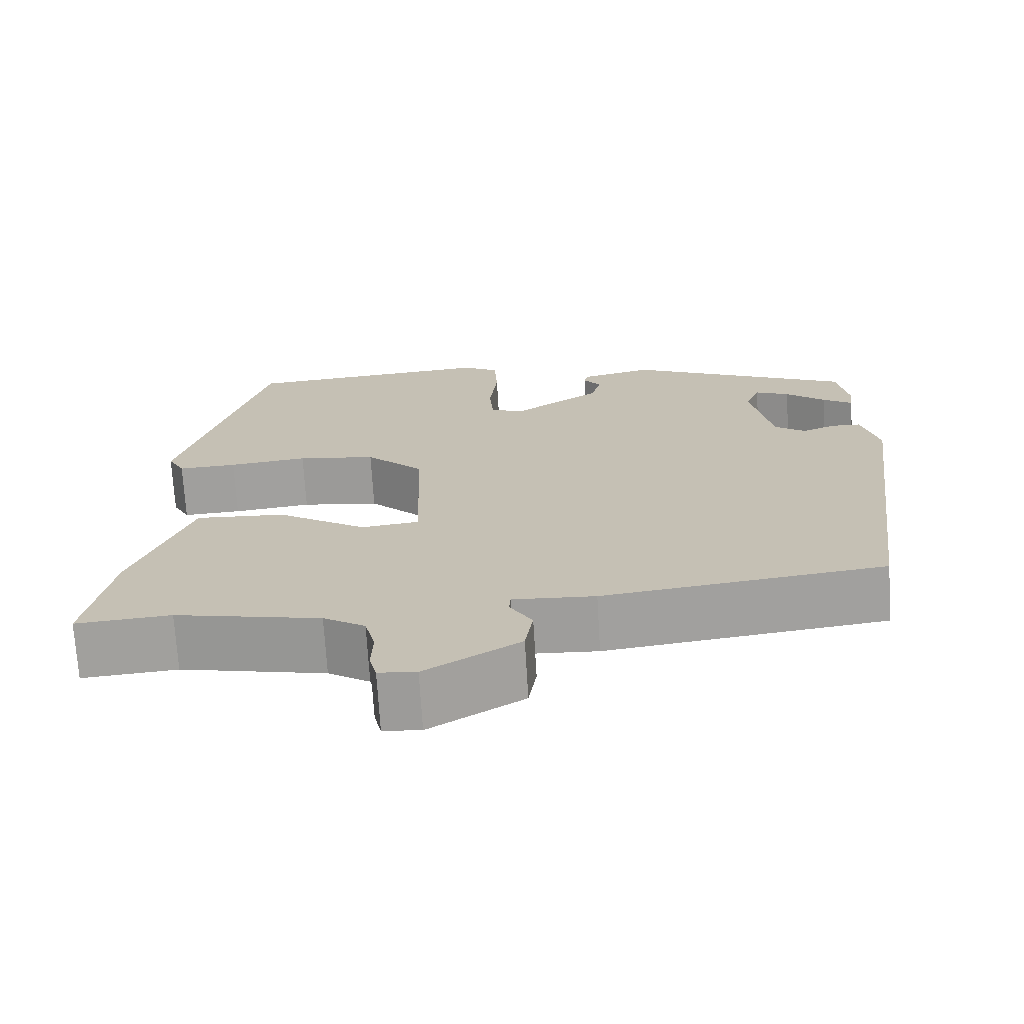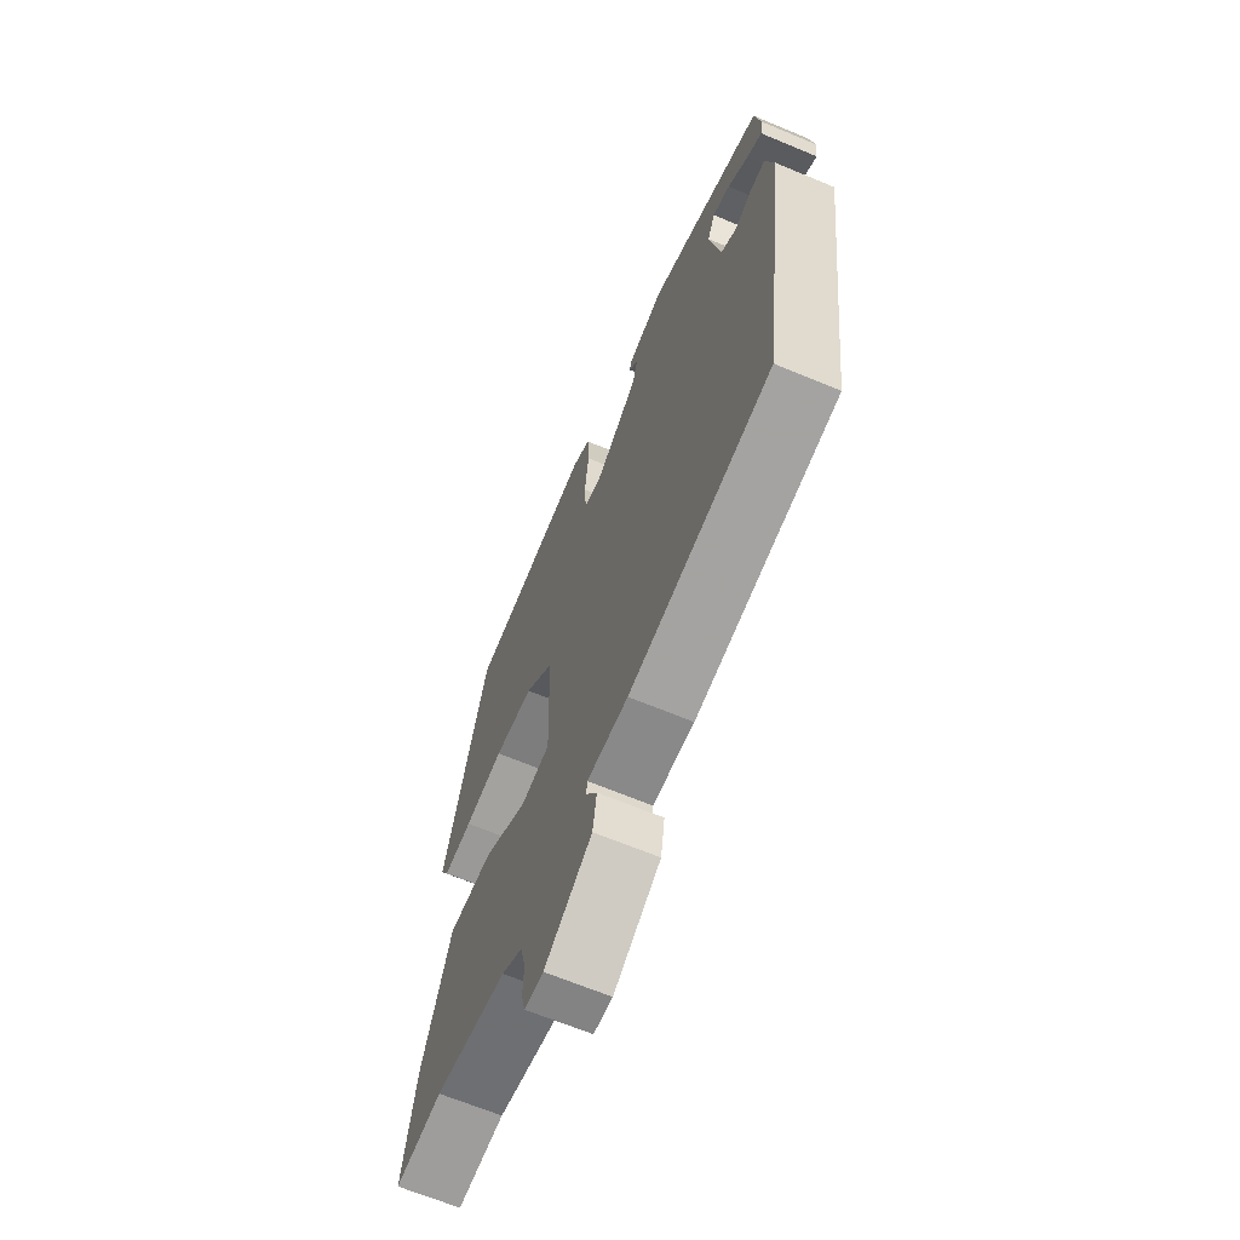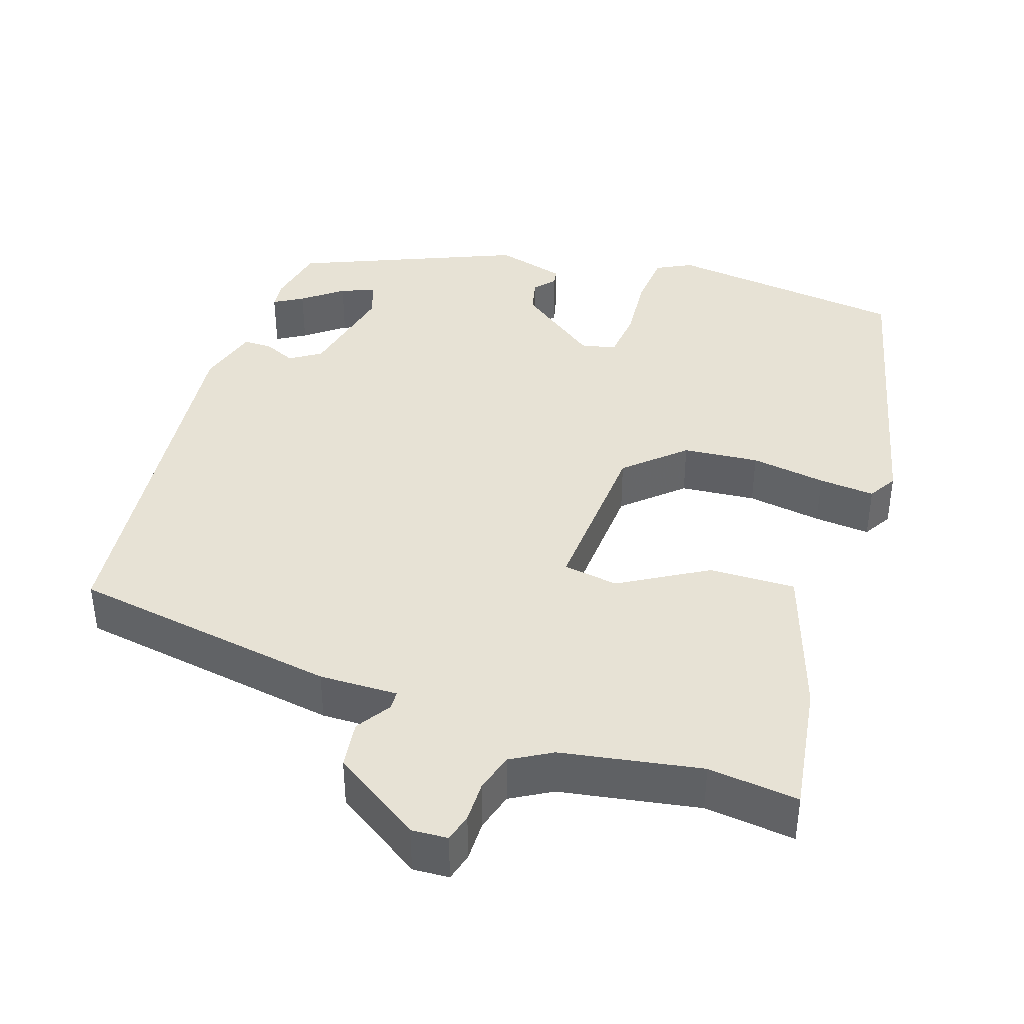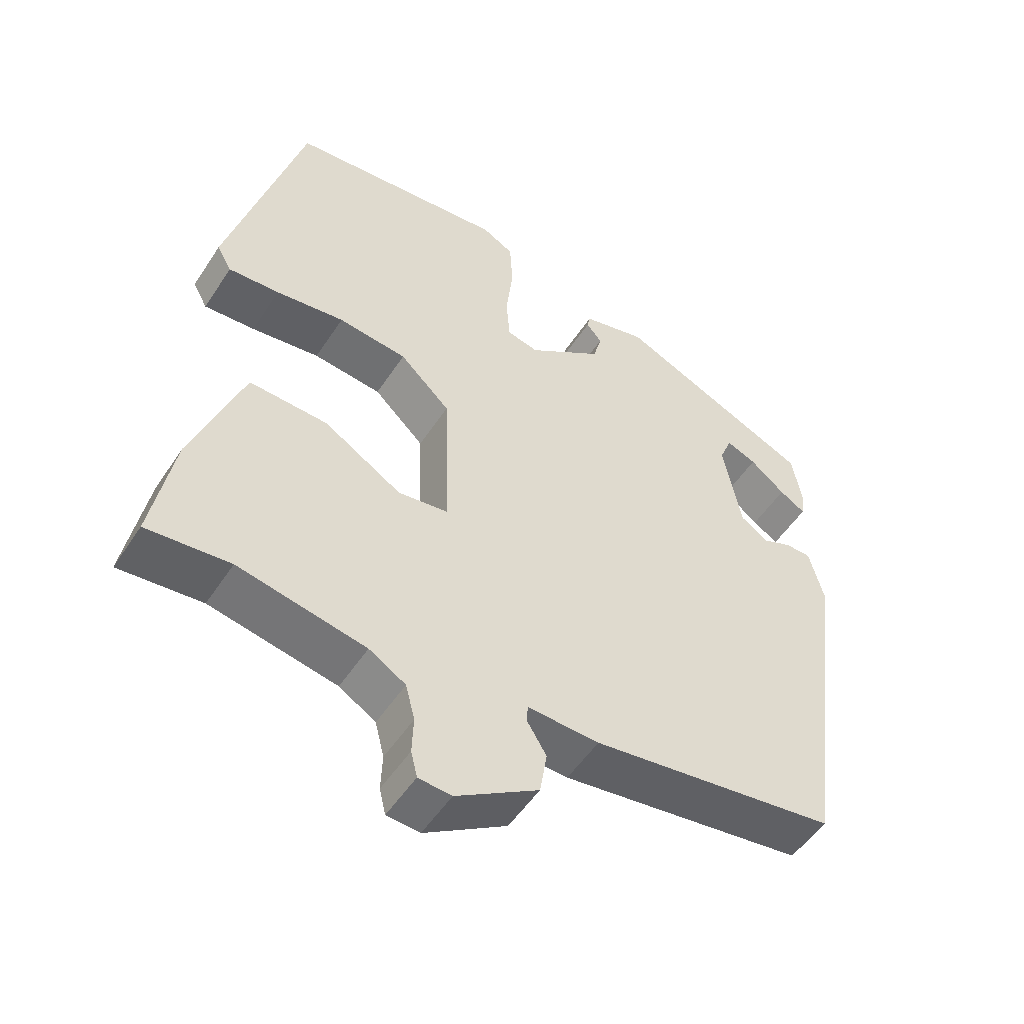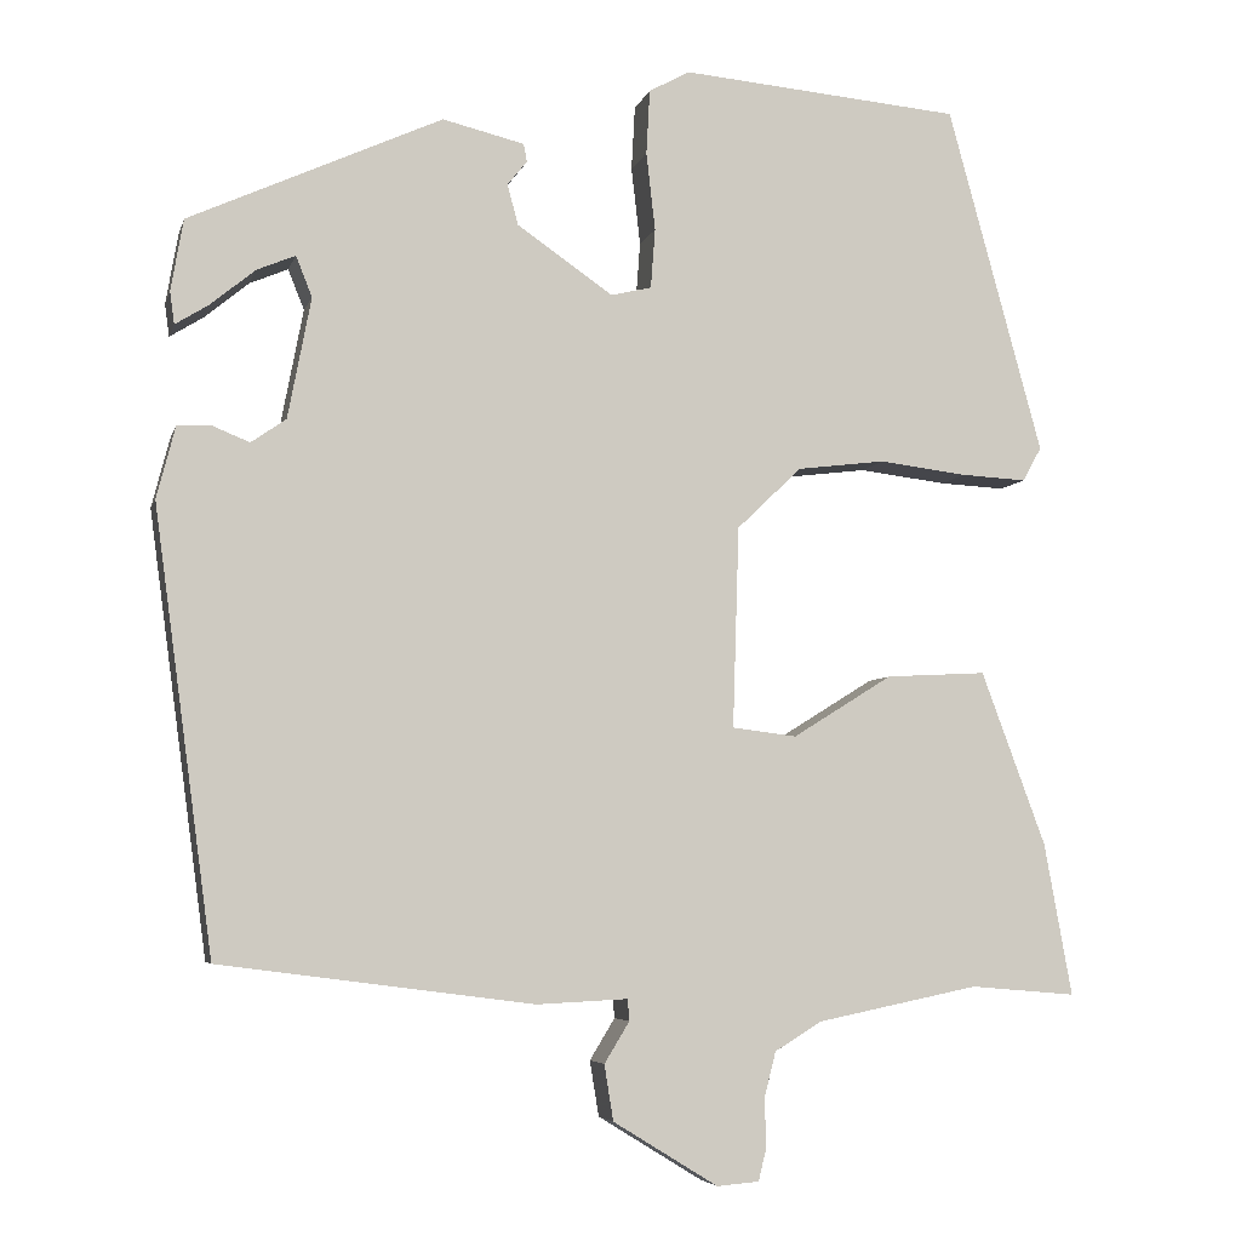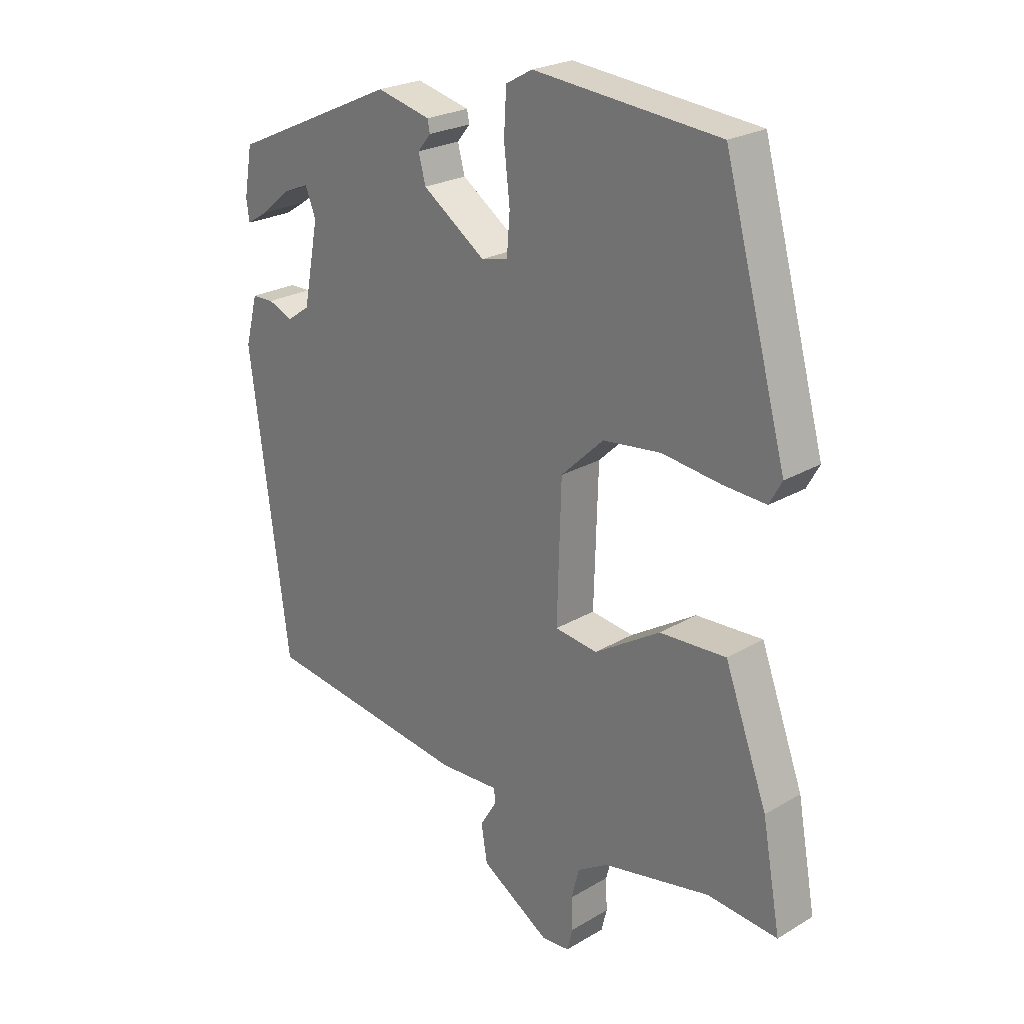
<metadata>
{"format":"obj","ext":"obj","renderer":"f3d","projection":"perspective","resolution":1024,"background":"white","views":[{"elev":-71.0,"azim":3.4,"up":"+Z"},{"elev":-65.9,"azim":67.2,"up":"+Z"},{"elev":40.3,"azim":-159.9,"up":"+Y"},{"elev":-51.9,"azim":-32.3,"up":"+Z"},{"elev":-5.4,"azim":166.4,"up":"+Z"},{"elev":24.0,"azim":-134.4,"up":"+Z"}]}
</metadata>
<code>
v 0.437 0.07 0.333
v 0.451 0.07 0.253
v 0.446 0.07 0.217
v 0.409 0.07 0.24
v 0.359 0.07 0.281
v 0.316 0.07 0.299
v 0.298 0.07 0.254
v 0.324 0.07 0.119
v 0.363 0.07 0.092
v 0.405 0.07 0.109
v 0.442 0.07 0.108
v 0.463 0.07 0.027
v 0.397 0.07 -0.465
v 0.047 0.07 -0.511
v -0.055 0.07 -0.506
v -0.057 0.07 -0.53
v -0.029 0.07 -0.576
v -0.039 0.07 -0.638
v -0.156 0.07 -0.71
v -0.203 0.07 -0.706
v -0.212 0.07 -0.669
v -0.21 0.07 -0.616
v -0.223 0.07 -0.565
v -0.275 0.07 -0.533
v -0.456 0.07 -0.496
v -0.574 0.07 -0.506
v -0.543 0.07 -0.336
v -0.471 0.07 -0.142
v -0.359 0.07 -0.148
v -0.248 0.07 -0.217
v -0.176 0.07 -0.208
v -0.183 0.07 0.016
v -0.255 0.07 0.085
v -0.353 0.07 0.097
v -0.451 0.07 0.085
v -0.524 0.07 0.081
v -0.545 0.07 0.119
v -0.439 0.07 0.506
v -0.126 0.07 0.534
v -0.081 0.07 0.509
v -0.077 0.07 0.437
v -0.087 0.07 0.35
v -0.082 0.07 0.284
v -0.037 0.07 0.273
v 0.07 0.07 0.347
v 0.082 0.07 0.392
v 0.06 0.07 0.419
v 0.064 0.07 0.439
v 0.155 0.07 0.461
v 0.437 0 0.333
v 0.451 0 0.253
v 0.446 0 0.217
v 0.409 0 0.24
v 0.359 0 0.281
v 0.316 0 0.299
v 0.298 0 0.254
v 0.324 0 0.119
v 0.363 0 0.092
v 0.405 0 0.109
v 0.442 0 0.108
v 0.463 0 0.027
v 0.397 0 -0.465
v 0.047 0 -0.511
v -0.055 0 -0.506
v -0.057 0 -0.53
v -0.029 0 -0.576
v -0.039 0 -0.638
v -0.156 0 -0.71
v -0.203 0 -0.706
v -0.212 0 -0.669
v -0.21 0 -0.616
v -0.223 0 -0.565
v -0.275 0 -0.533
v -0.456 0 -0.496
v -0.574 0 -0.506
v -0.543 0 -0.336
v -0.471 0 -0.142
v -0.359 0 -0.148
v -0.248 0 -0.217
v -0.176 0 -0.208
v -0.183 0 0.016
v -0.255 0 0.085
v -0.353 0 0.097
v -0.451 0 0.085
v -0.524 0 0.081
v -0.545 0 0.119
v -0.439 0 0.506
v -0.126 0 0.534
v -0.081 0 0.509
v -0.077 0 0.437
v -0.087 0 0.35
v -0.082 0 0.284
v -0.037 0 0.273
v 0.07 0 0.347
v 0.082 0 0.392
v 0.06 0 0.419
v 0.064 0 0.439
v 0.155 0 0.461
f 46 47 48 49
f 45 46 49 1
f 44 45 1
f 39 40 41 42
f 39 42 43
f 38 39 43
f 37 38 43
f 34 35 36 37
f 34 37 43 44
f 27 28 29 30
f 25 26 27 30
f 24 25 30 31
f 23 24 31
f 22 23 31
f 21 22 31
f 20 21 31
f 19 20 31
f 16 17 18 19
f 15 16 19 31
f 14 15 31 32
f 12 13 14 32
f 9 10 11 12
f 2 3 4 5
f 2 5 6
f 1 2 6
f 44 1 6
f 33 34 44 6
f 9 12 32 33
f 8 9 33
f 7 8 33
f 6 7 33
f 98 97 96 95
f 50 98 95 94
f 50 94 93
f 91 90 89 88
f 92 91 88
f 92 88 87
f 92 87 86
f 86 85 84 83
f 93 92 86 83
f 79 78 77 76
f 79 76 75 74
f 80 79 74 73
f 80 73 72
f 80 72 71
f 80 71 70
f 80 70 69
f 80 69 68
f 68 67 66 65
f 80 68 65 64
f 81 80 64 63
f 81 63 62 61
f 61 60 59 58
f 54 53 52 51
f 55 54 51
f 55 51 50
f 55 50 93
f 55 93 83 82
f 82 81 61 58
f 82 58 57
f 82 57 56
f 82 56 55
f 1 50 51 2
f 2 51 52 3
f 3 52 53 4
f 4 53 54 5
f 5 54 55 6
f 6 55 56 7
f 7 56 57 8
f 8 57 58 9
f 9 58 59 10
f 10 59 60 11
f 11 60 61 12
f 12 61 62 13
f 13 62 63 14
f 14 63 64 15
f 15 64 65 16
f 16 65 66 17
f 17 66 67 18
f 18 67 68 19
f 19 68 69 20
f 20 69 70 21
f 21 70 71 22
f 22 71 72 23
f 23 72 73 24
f 24 73 74 25
f 25 74 75 26
f 26 75 76 27
f 27 76 77 28
f 28 77 78 29
f 29 78 79 30
f 30 79 80 31
f 31 80 81 32
f 32 81 82 33
f 33 82 83 34
f 34 83 84 35
f 35 84 85 36
f 36 85 86 37
f 37 86 87 38
f 38 87 88 39
f 39 88 89 40
f 40 89 90 41
f 41 90 91 42
f 42 91 92 43
f 43 92 93 44
f 44 93 94 45
f 45 94 95 46
f 46 95 96 47
f 47 96 97 48
f 48 97 98 49
f 49 98 50 1

</code>
